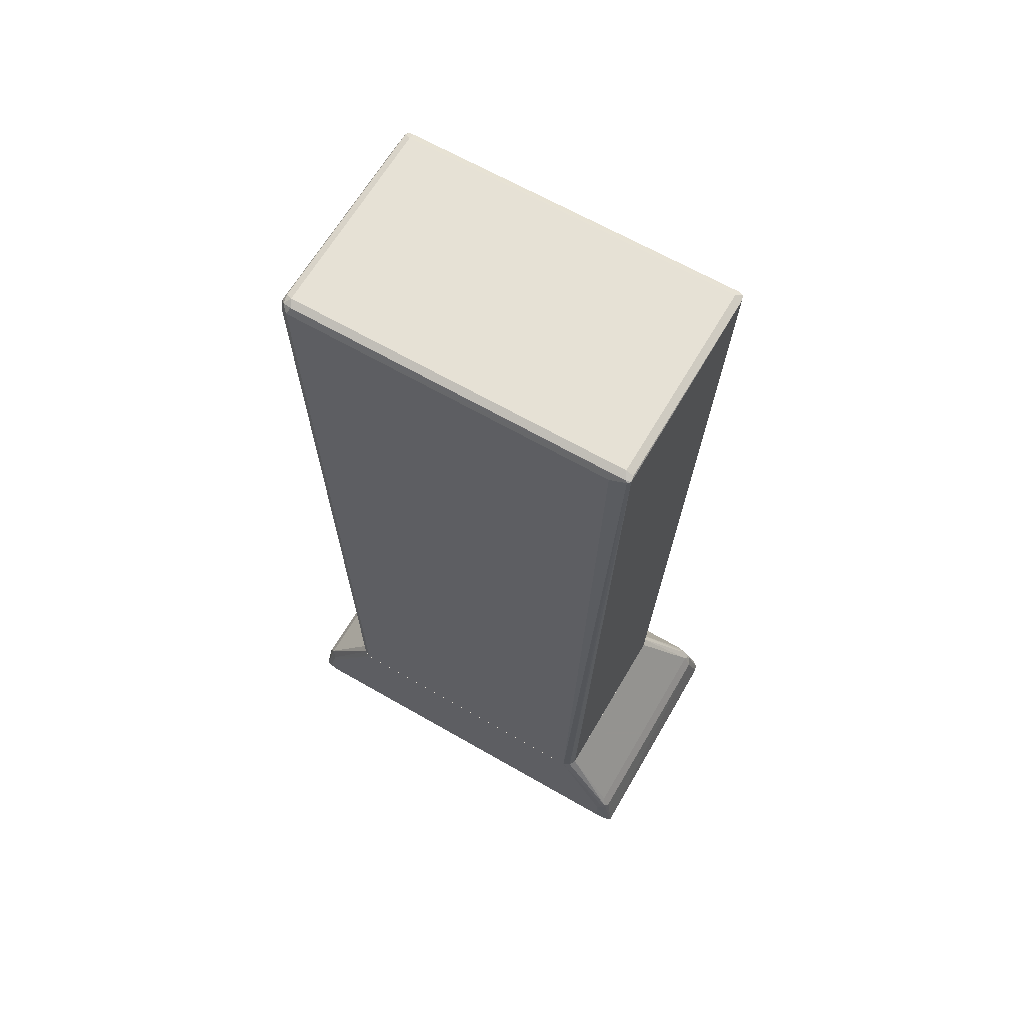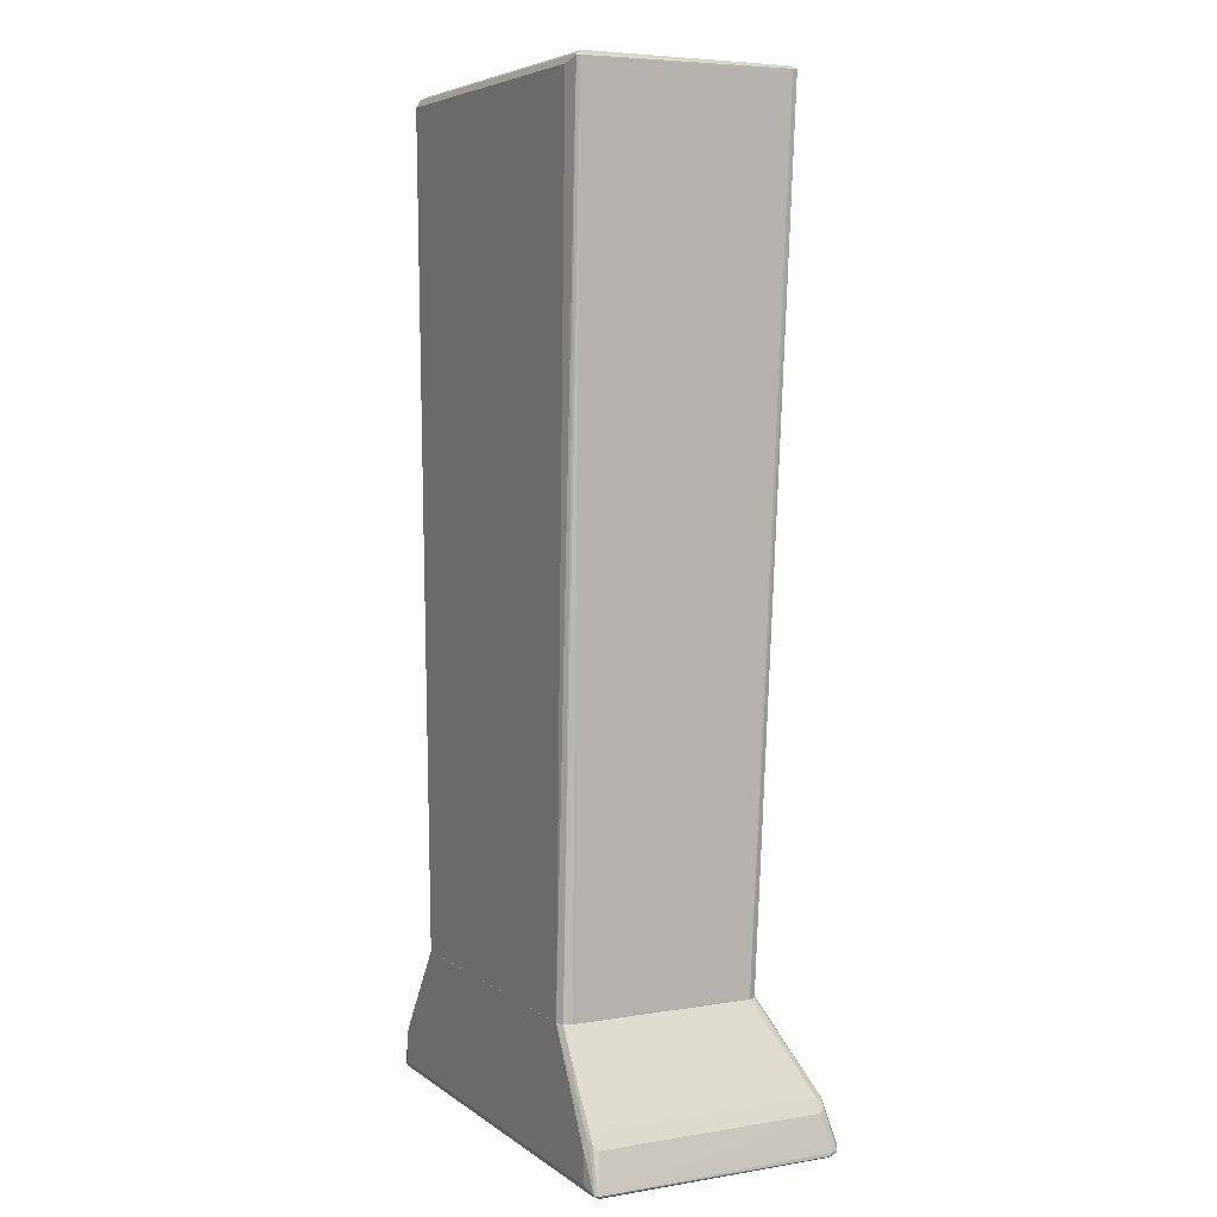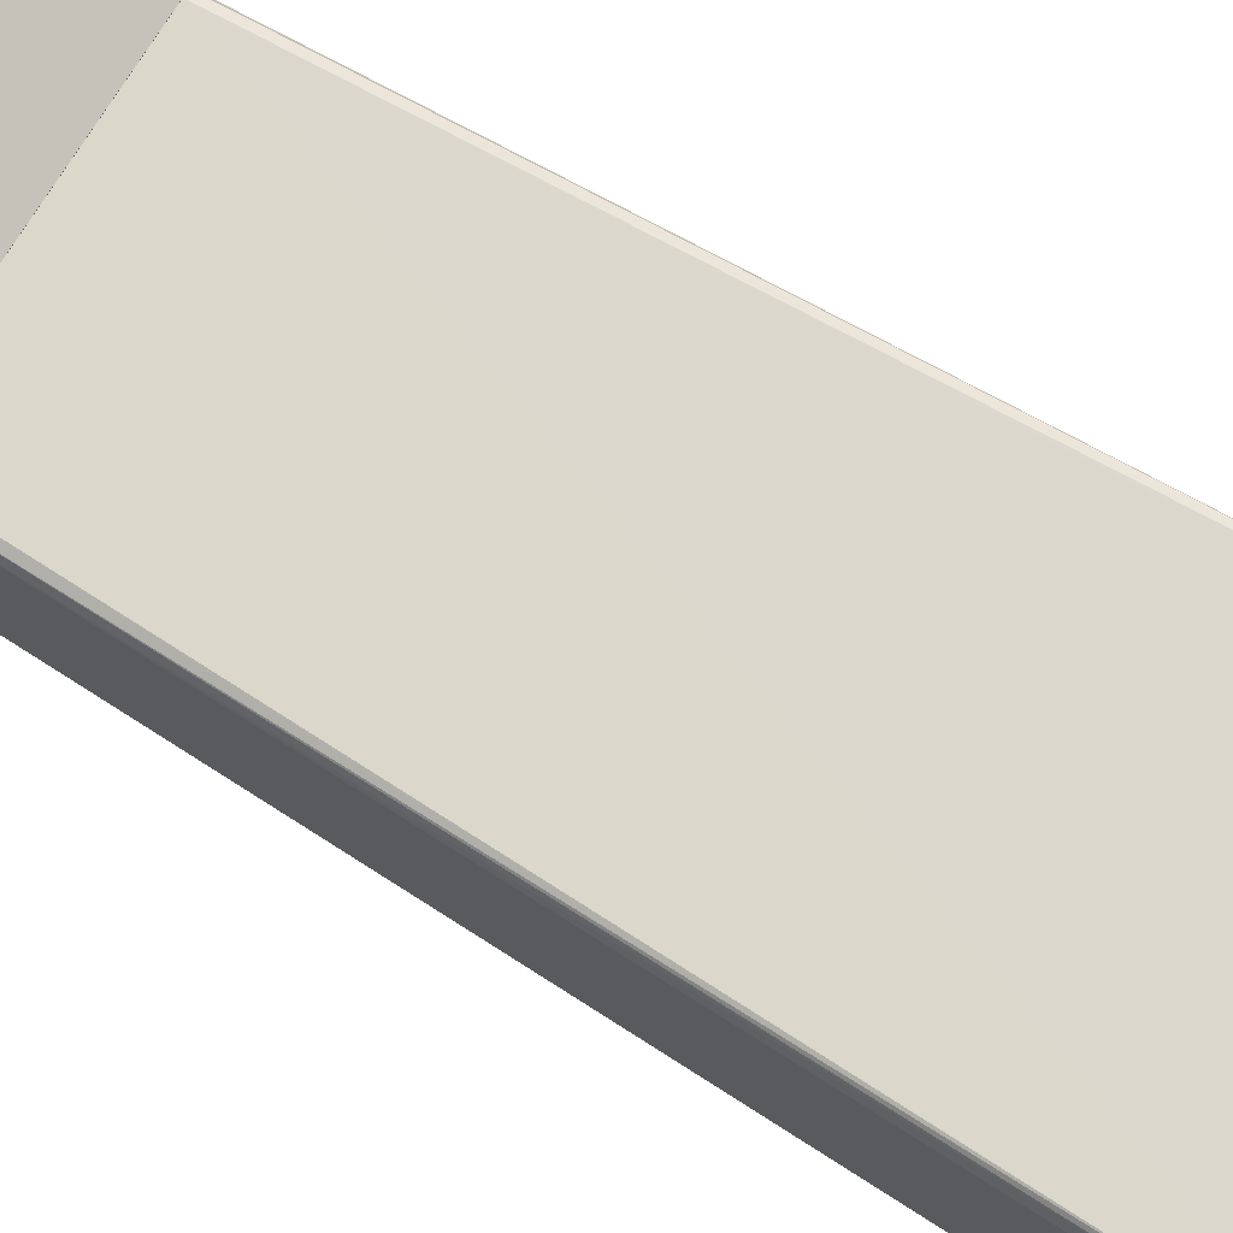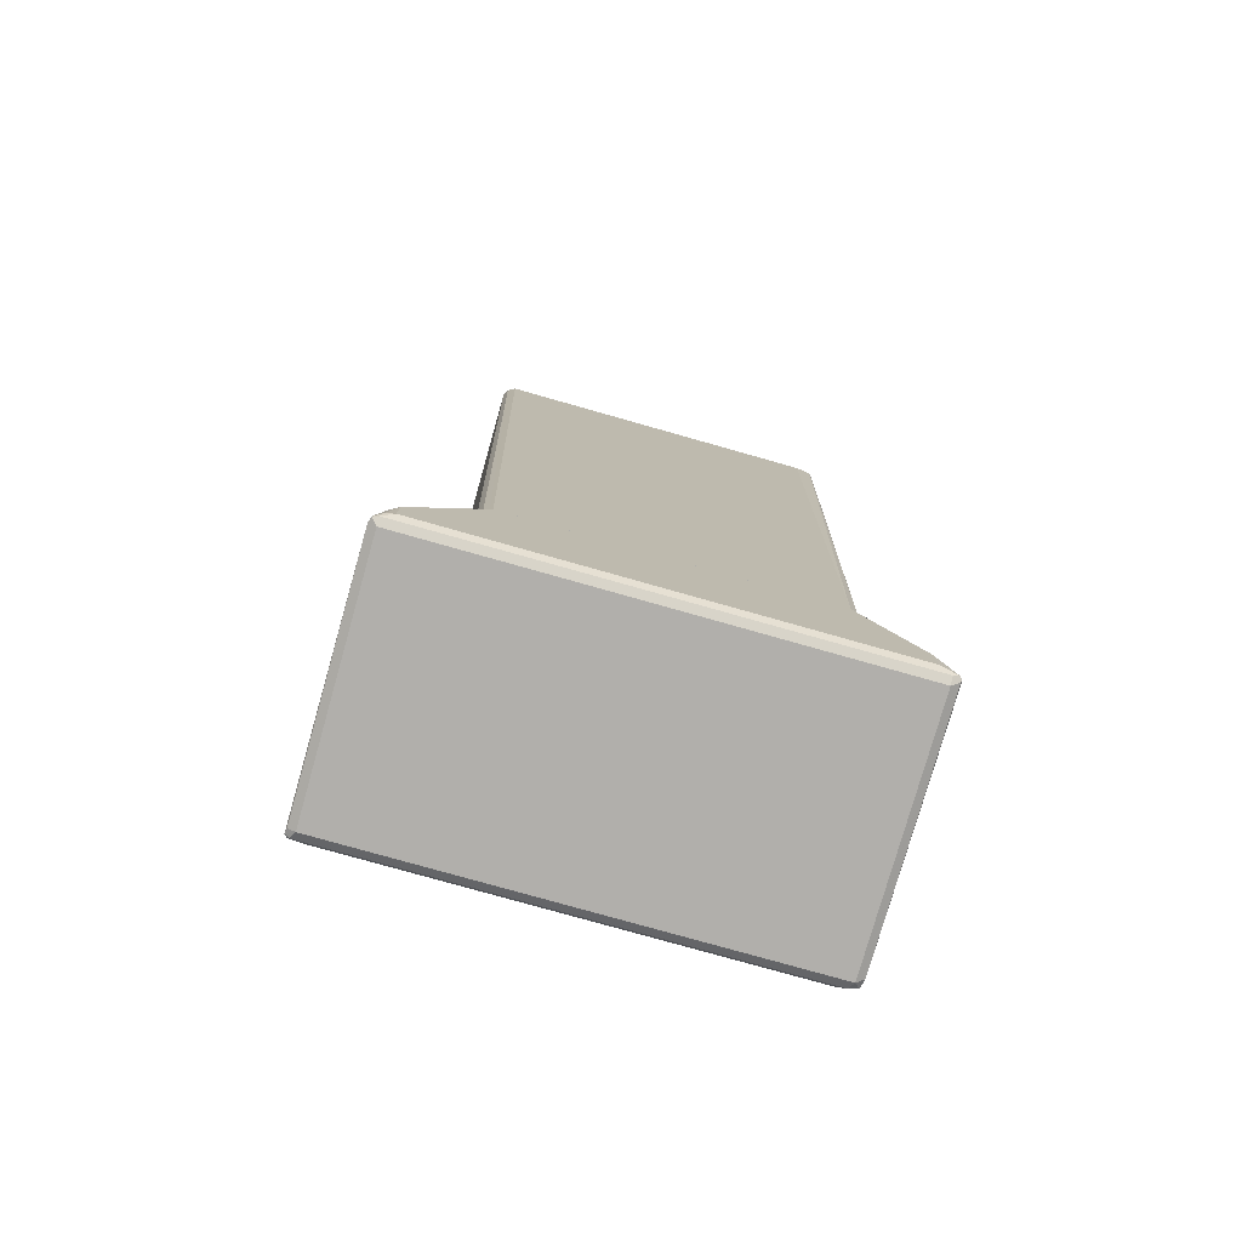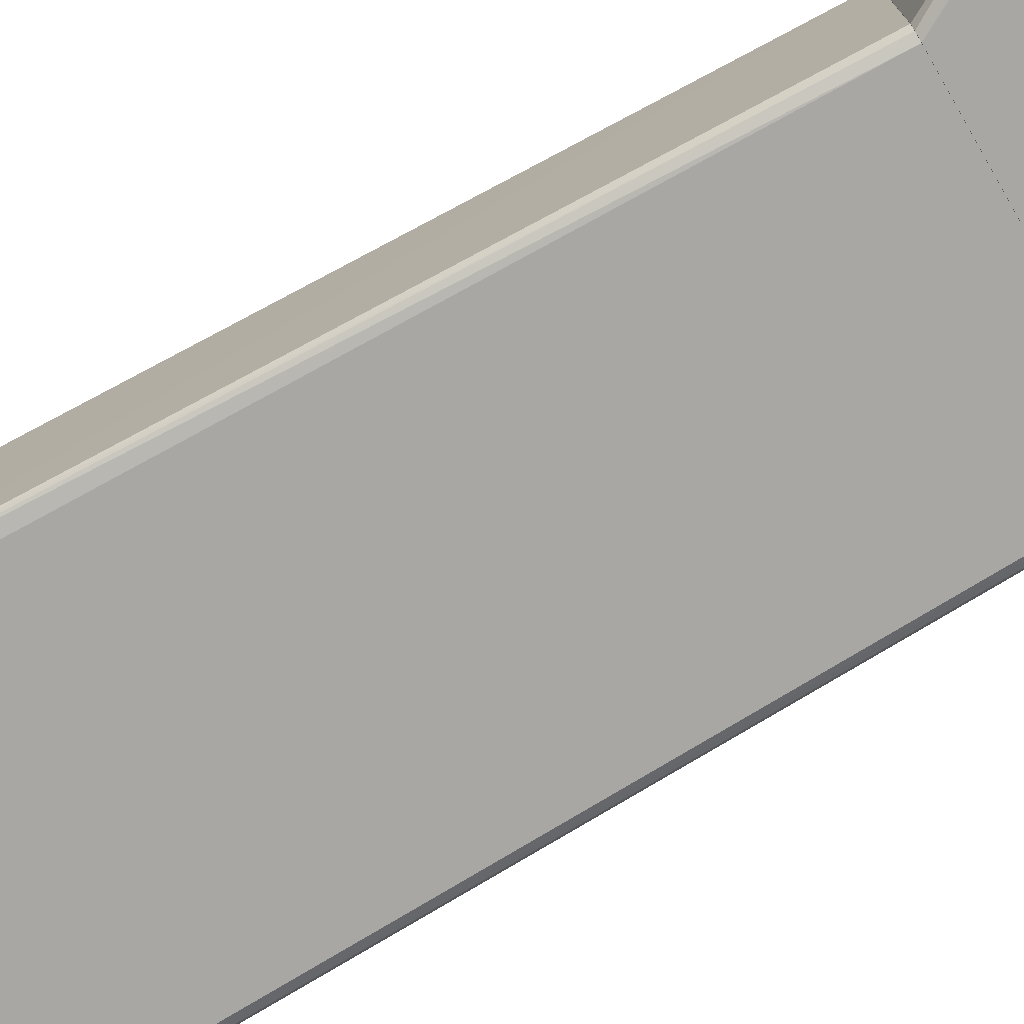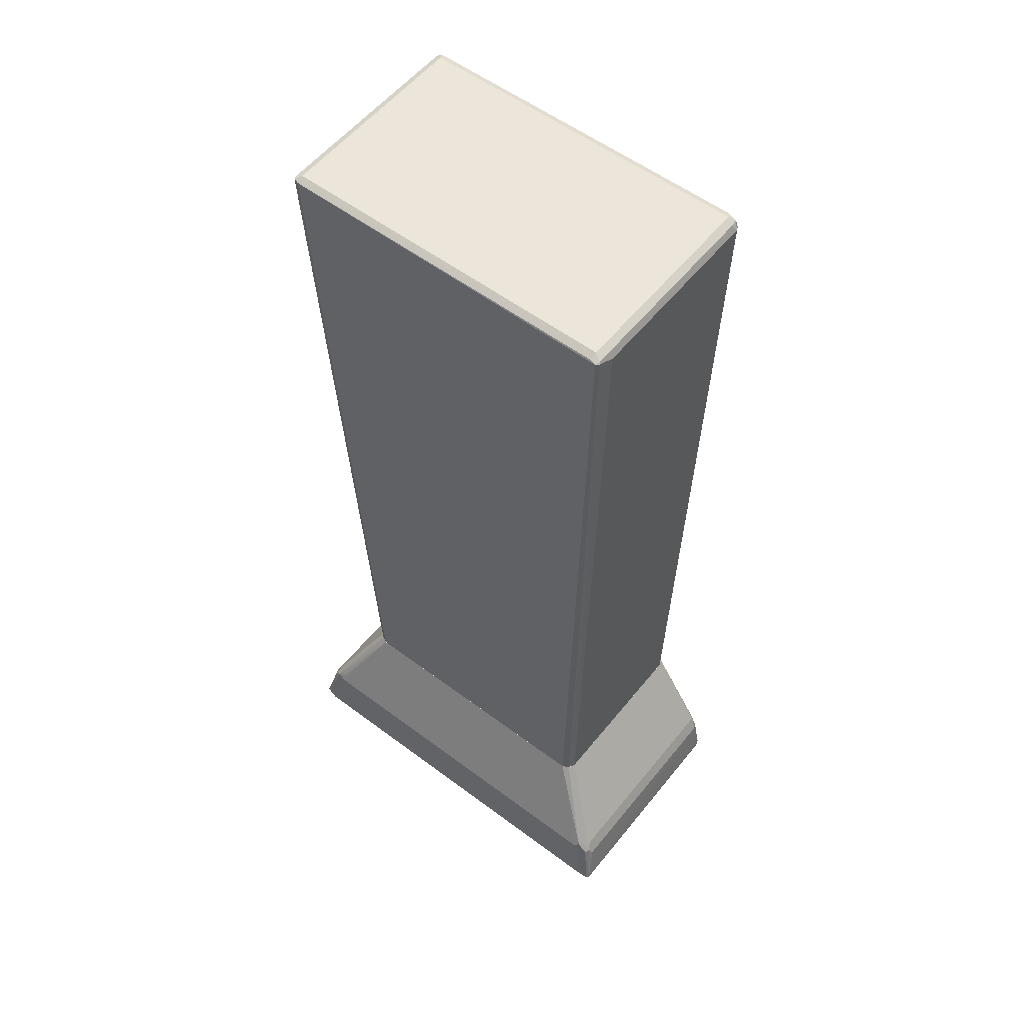
<metadata>
{"format":"obj","ext":"obj","renderer":"f3d","projection":"perspective","resolution":1024,"background":"white","views":[{"elev":64.7,"azim":-149.8,"up":"+Y"},{"elev":5.5,"azim":-117.0,"up":"+Y"},{"elev":73.8,"azim":121.1,"up":"+Z"},{"elev":-78.2,"azim":164.2,"up":"+Y"},{"elev":-74.6,"azim":-59.8,"up":"+Z"},{"elev":55.8,"azim":38.2,"up":"+Y"}]}
</metadata>
<code>
v 0.3042 0.8556 -0.2091
v 0.2979 0.8493 -0.2218
v 0.2947 0.8651 -0.2186
v 0.2979 0.8682 -0.2028
v 0.2994 0.8651 0.1616
v 0.3042 0.8556 0.1331
v 0.2662 -0.6231 -0.2091
v 0.2852 0.8556 -0.2282
v 0.2641 -0.6231 -0.2133
v 0.2598 -0.6231 -0.2218
v 0.2513 -0.6231 -0.2261
v 0.2788 0.8682 -0.2218
v 0.2852 0.8745 -0.2091
v 0.2979 0.8682 0.1584
v 0.2947 0.8651 0.1664
v 0.2598 -0.6231 0.1267
v 0.2662 -0.6231 0.1141
v -0.3042 0.8556 -0.2282
v -0.3327 0.8651 -0.2234
v 0.2471 -0.6231 -0.2282
v -0.3295 0.8682 -0.2218
v 0.2852 0.8745 0.1521
v -0.3232 0.8745 -0.2091
v 0.2852 0.8682 0.1647
v -0.3232 0.8682 0.1647
v -0.3169 0.8619 0.1647
v -0.2661 -0.6231 0.1331
v 0.2471 -0.6231 0.1331
v 0.2499 -0.6231 0.1317
v -0.2661 -0.6231 -0.2282
v -0.3375 0.8651 -0.2186
v -0.2761 -0.6231 -0.2232
v -0.2788 -0.6231 -0.2218
v -0.3232 0.8745 0.1521
v -0.3327 0.8698 0.1616
v -0.3359 0.8682 -0.2091
v -0.3327 0.8651 0.1616
v -0.2788 -0.6231 0.1267
v -0.3359 0.8619 0.1457
v -0.3359 0.8682 0.1521
v -0.2838 -0.6231 -0.2119
v -0.2852 -0.6231 -0.2091
v -0.2852 -0.6231 0.1141
v -0.281 -0.6231 0.1224
v 0.3612 -0.7985 -0.2282
v 0.3581 -0.7827 -0.225
v 0.3739 -0.8049 -0.2218
v 0.3771 -0.8588 -0.225
v 0.3612 -0.8556 -0.2282
v 0.2472 -0.6233 -0.2282
v 0.3676 -0.7732 -0.2155
v 0.2598 -0.6233 -0.2218
v 0.3802 -0.7985 -0.2091
v 0.3897 -0.8651 -0.2186
v 0.3897 -0.8698 -0.2186
v 0.3802 -0.8683 -0.2218
v -0.3612 -0.8556 -0.2282
v -0.2662 -0.6233 -0.2282
v 0.3676 -0.7732 0.1838
v 0.2662 -0.6233 -0.2091
v 0.3945 -0.8651 0.2186
v 0.3929 -0.8619 -0.2028
v 0.3929 -0.8683 -0.2091
v 0.3802 -0.7985 0.1901
v 0.3802 -0.8746 -0.2091
v -0.3802 -0.8683 -0.2218
v -0.3897 -0.8651 -0.2234
v -0.3612 -0.7985 -0.2282
v -0.3636 -0.7795 -0.2234
v -0.2788 -0.6233 -0.2218
v 0.3739 -0.7859 0.1964
v 0.2662 -0.6233 0.1141
v 0.3897 -0.8651 0.2234
v 0.3866 -0.8683 0.2218
v 0.3802 -0.8746 0.2091
v 0.3929 -0.8683 0.2091
v 0.3707 -0.7891 0.2044
v -0.3802 -0.8746 -0.2091
v -0.3929 -0.8683 -0.2155
v -0.3945 -0.8651 -0.2186
v -0.3755 -0.7891 -0.2186
v -0.3739 -0.7985 -0.2218
v -0.2852 -0.6233 -0.2091
v 0.2612 -0.6233 0.124
v 0.2598 -0.6233 0.1267
v 0.3549 -0.7669 0.1964
v 0.3707 -0.8461 0.2234
v 0.3612 -0.8556 0.2282
v -0.3739 -0.8683 0.2218
v -0.3802 -0.8746 0.2091
v 0.3517 -0.77 0.2044
v -0.3929 -0.8683 0.2028
v -0.3929 -0.8619 0.2091
v -0.3802 -0.7985 0.1901
v -0.3802 -0.7985 -0.2091
v -0.3676 -0.7732 -0.2091
v -0.2852 -0.6233 0.1141
v 0.2499 -0.6233 0.1317
v 0.3422 -0.7795 0.2091
v -0.3612 -0.8556 0.2282
v -0.3897 -0.8651 0.2186
v 0.2472 -0.6233 0.1331
v -0.3897 -0.8604 0.2186
v -0.3739 -0.7922 0.2028
v -0.3676 -0.7732 0.1901
v -0.2788 -0.6233 0.1267
v -0.3422 -0.7795 0.2091
v -0.3802 -0.8532 0.2234
v -0.2662 -0.6233 0.1331
v -0.3707 -0.7843 0.1996
v -0.3612 -0.7772 0.2044
v -0.2745 -0.6233 0.1289
v -0.3422 -0.7669 0.2028
v -0.3517 -0.7653 0.1996
f 1 2 3
f 1 3 4
f 1 4 5
f 1 5 6
f 1 6 17
f 1 17 7
f 1 7 2
f 2 8 3
f 2 7 9
f 2 9 10
f 2 10 11
f 2 11 8
f 3 8 12
f 3 12 13
f 3 13 4
f 4 14 5
f 4 13 22
f 4 22 14
f 5 14 15
f 5 15 16
f 5 16 17
f 5 17 6
f 7 17 16
f 7 16 29
f 7 29 28
f 7 28 27
f 7 27 38
f 7 38 44
f 7 44 43
f 7 43 42
f 7 42 41
f 7 41 33
f 7 33 32
f 7 32 30
f 7 30 20
f 7 20 11
f 7 11 10
f 7 10 9
f 8 18 19
f 8 19 12
f 8 11 20
f 8 20 30
f 8 30 18
f 12 19 21
f 12 21 23
f 12 23 13
f 13 23 34
f 13 34 22
f 14 22 15
f 15 22 24
f 15 24 25
f 15 25 26
f 15 26 27
f 15 27 28
f 15 28 29
f 15 29 16
f 18 30 19
f 19 31 21
f 19 30 32
f 19 32 33
f 19 33 31
f 21 31 23
f 22 34 35
f 22 35 24
f 23 31 36
f 23 36 35
f 23 35 34
f 24 35 25
f 25 35 37
f 25 37 27
f 25 27 26
f 27 37 38
f 31 39 40
f 31 40 36
f 31 33 41
f 31 41 42
f 31 42 43
f 31 43 39
f 35 36 40
f 35 40 37
f 37 40 43
f 37 43 44
f 37 44 38
f 39 43 40
f 45 46 51
f 45 51 47
f 45 47 54
f 45 54 48
f 45 48 49
f 45 49 57
f 45 57 68
f 45 68 58
f 45 58 50
f 45 50 46
f 46 50 52
f 46 52 51
f 47 51 53
f 47 53 54
f 48 54 55
f 48 55 56
f 48 56 49
f 49 56 66
f 49 66 57
f 50 58 70
f 50 70 83
f 50 83 97
f 50 97 106
f 50 106 112
f 50 112 109
f 50 109 102
f 50 102 98
f 50 98 85
f 50 85 84
f 50 84 72
f 50 72 60
f 50 60 52
f 51 59 71
f 51 71 64
f 51 64 53
f 51 52 60
f 51 60 72
f 51 72 59
f 53 61 62
f 53 62 63
f 53 63 54
f 53 64 61
f 54 63 55
f 55 63 65
f 55 65 56
f 56 65 78
f 56 78 66
f 57 66 67
f 57 67 68
f 58 68 69
f 58 69 70
f 59 72 71
f 61 73 74
f 61 74 75
f 61 75 76
f 61 76 63
f 61 63 62
f 61 64 71
f 61 71 77
f 61 77 73
f 63 76 75
f 63 75 65
f 65 75 90
f 65 90 78
f 66 78 79
f 66 79 67
f 67 79 80
f 67 80 81
f 67 81 82
f 67 82 68
f 68 82 69
f 69 82 81
f 69 81 70
f 70 81 83
f 71 72 84
f 71 84 85
f 71 85 86
f 71 86 91
f 71 91 77
f 73 77 91
f 73 91 87
f 73 87 88
f 73 88 74
f 74 88 100
f 74 100 89
f 74 89 90
f 74 90 75
f 78 90 92
f 78 92 79
f 79 92 80
f 80 92 93
f 80 93 94
f 80 94 95
f 80 95 81
f 81 95 96
f 81 96 83
f 83 96 105
f 83 105 97
f 85 98 91
f 85 91 86
f 87 91 99
f 87 99 88
f 88 99 107
f 88 107 100
f 89 100 101
f 89 101 90
f 90 101 92
f 91 98 102
f 91 102 99
f 92 101 93
f 93 101 103
f 93 103 94
f 94 103 104
f 94 104 110
f 94 110 105
f 94 105 96
f 94 96 95
f 97 105 106
f 99 102 109
f 99 109 107
f 100 107 108
f 100 108 101
f 101 108 103
f 103 108 104
f 104 108 111
f 104 111 110
f 105 110 111
f 105 111 106
f 106 111 112
f 107 109 113
f 107 113 111
f 107 111 108
f 109 112 111
f 109 111 114
f 109 114 113
f 111 113 114

</code>
